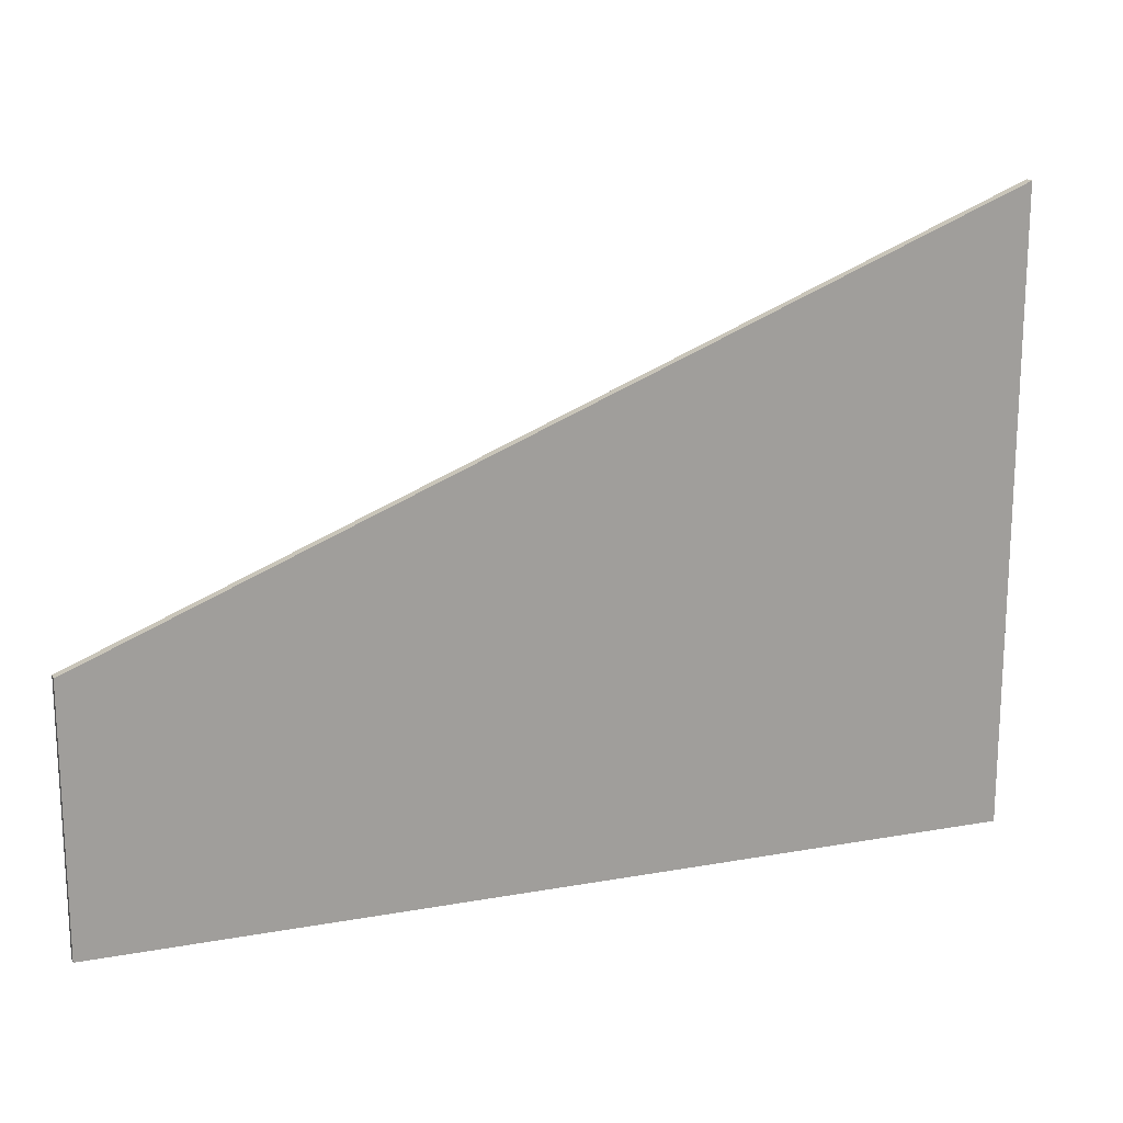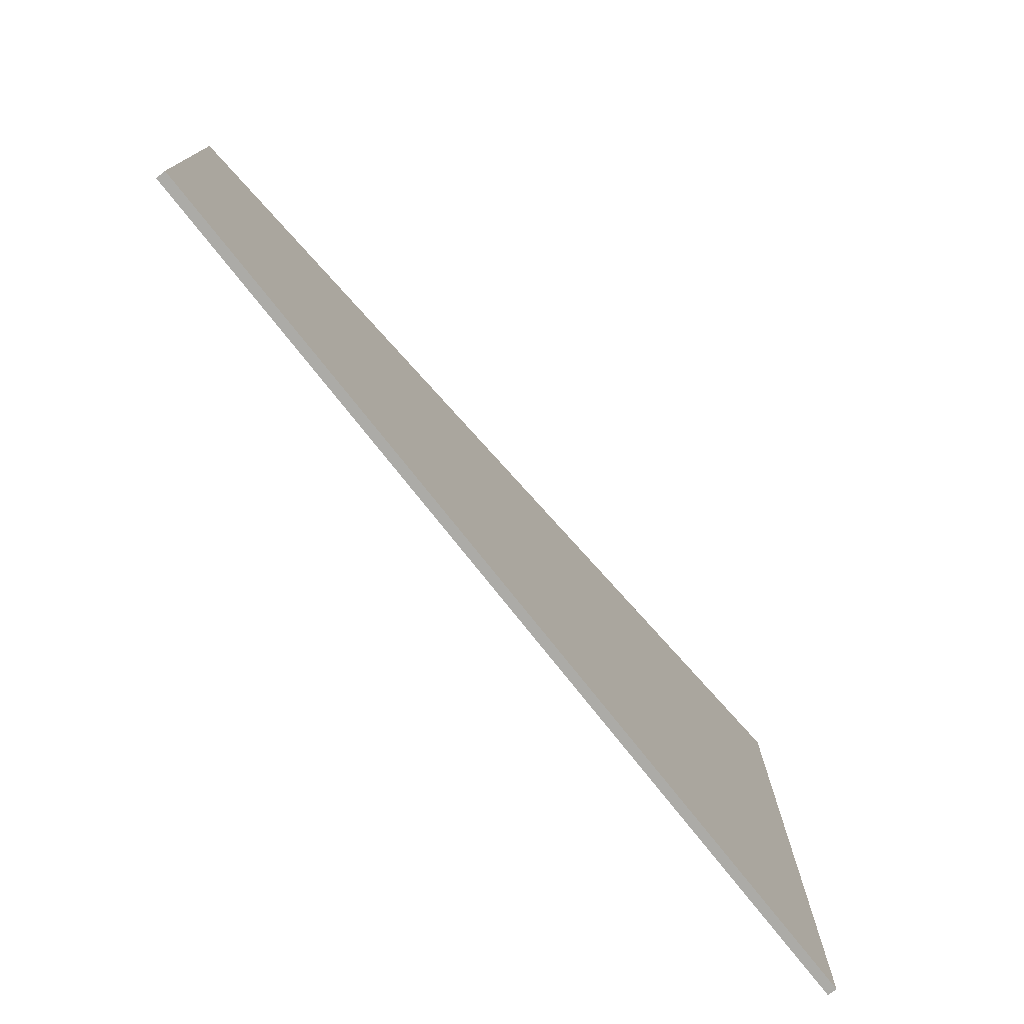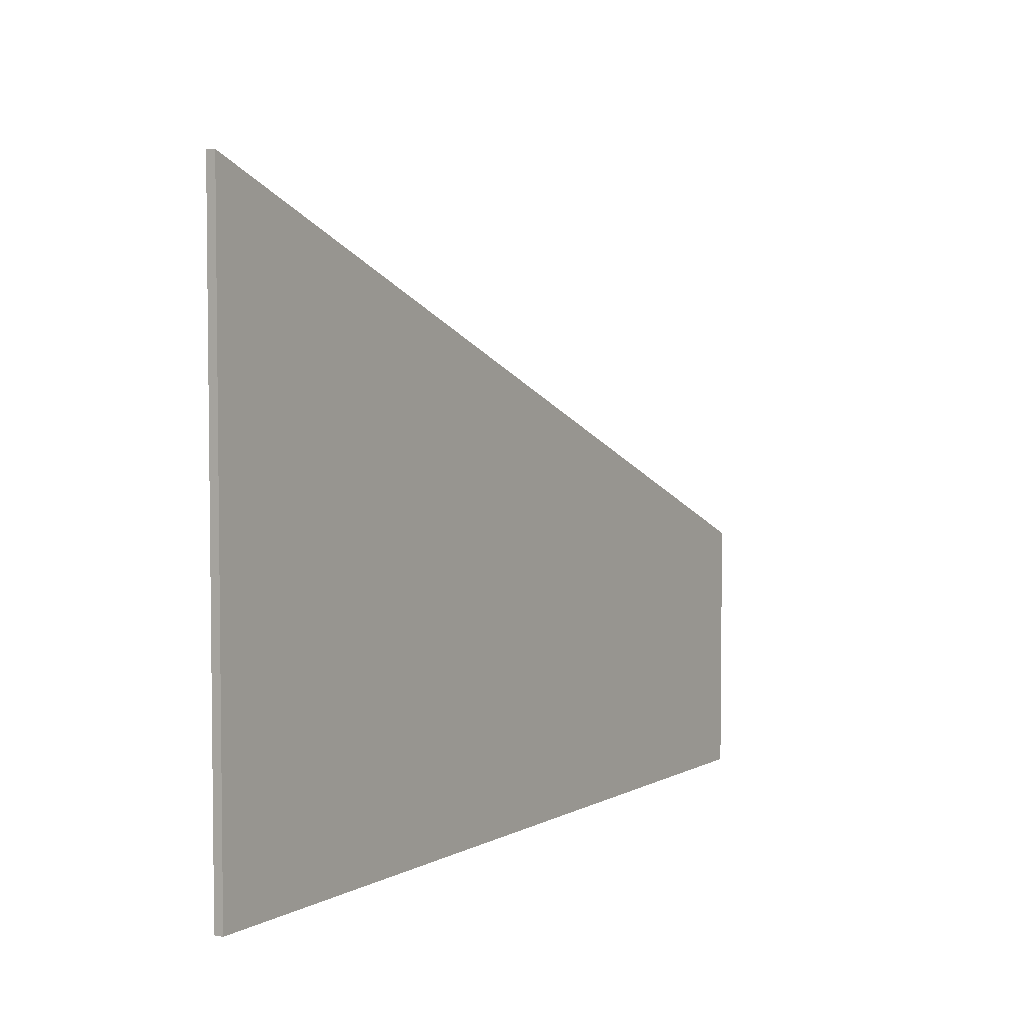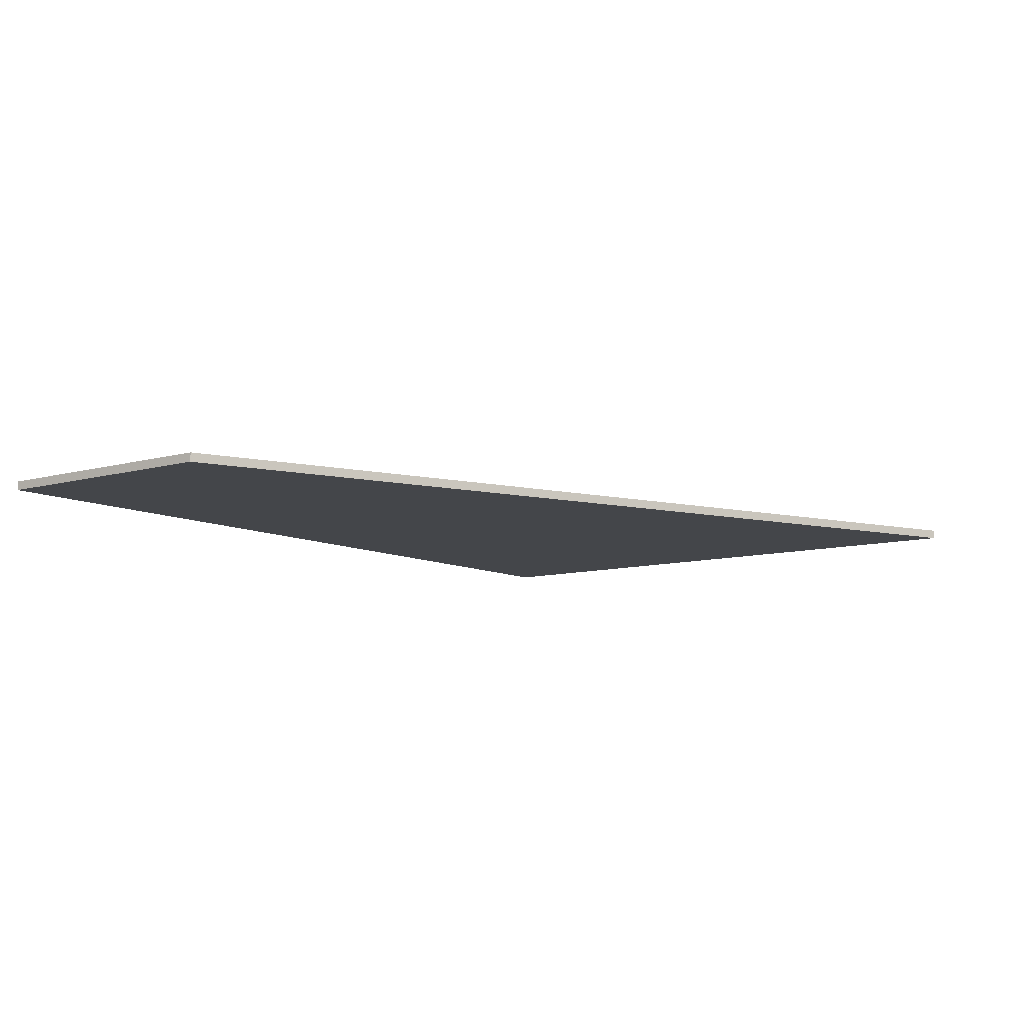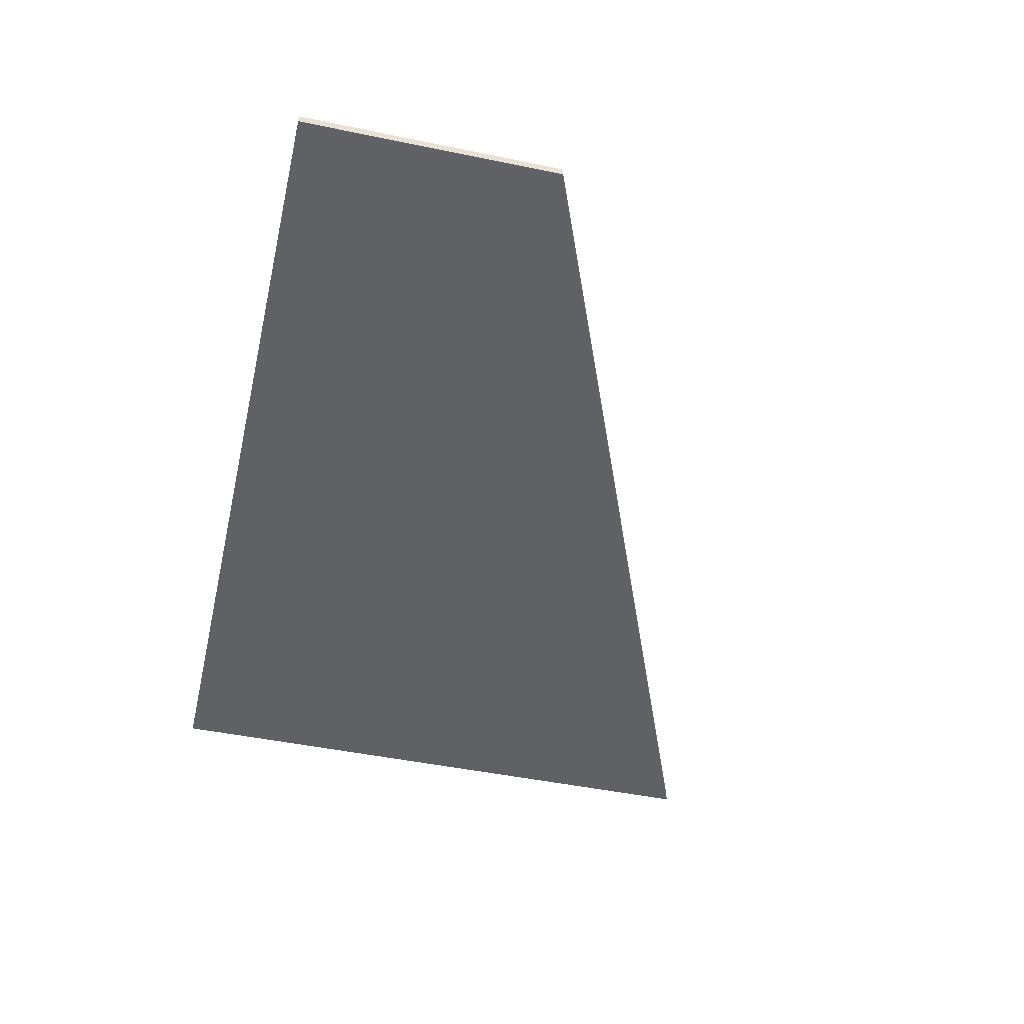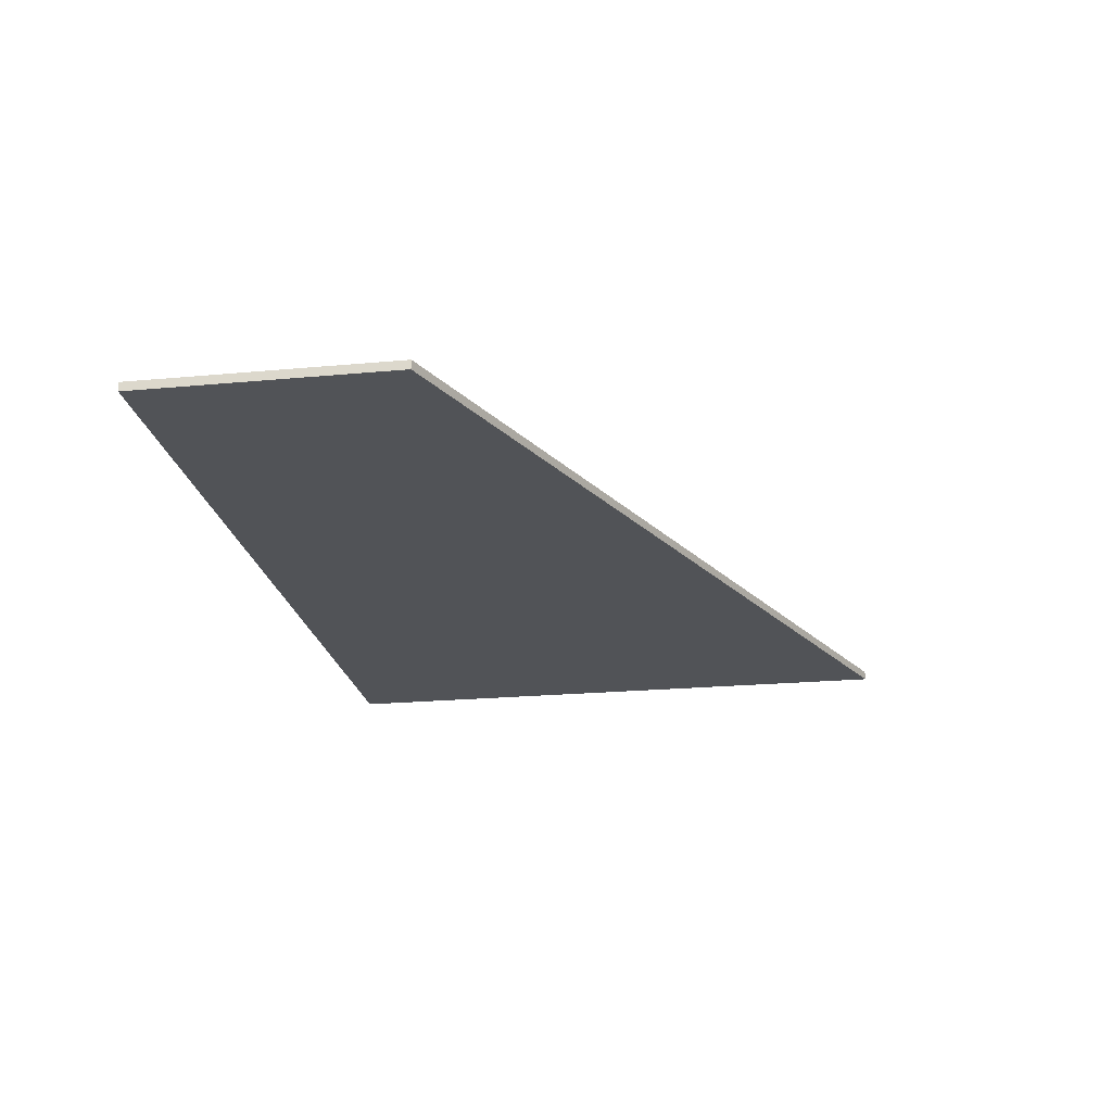
<metadata>
{"format":"obj","ext":"obj","renderer":"f3d","projection":"perspective","resolution":1024,"background":"white","views":[{"elev":17.8,"azim":160.5,"up":"+Y"},{"elev":-76.2,"azim":128.3,"up":"+Y"},{"elev":4.3,"azim":-58.2,"up":"+Y"},{"elev":-9.4,"azim":127.0,"up":"+Z"},{"elev":-48.1,"azim":77.0,"up":"+Z"},{"elev":-22.1,"azim":99.2,"up":"+Z"}]}
</metadata>
<code>
v -0.1653 0.1249 -0.0025
v -0.2431 0.1567 0.002133
v -0.2431 0.1567 -0.0025
v -0.2431 0.1567 0.0025
v -0.2431 -0.1837 -0.0025
v -0.2431 -0.1837 0.0025
v 0.2431 -0.1837 -0.0025
v 0.2431 -0.1837 0.0025
v 0.2431 -0.04198 0.0005714
v 0.2431 -0.04198 -0.0025
v 0.2431 -0.04198 0.0025
v 0.04926 0.03722 0.0025
f 7 6 5
f 8 6 7
f 5 6 4
f 7 5 3
f 6 8 11
f 8 7 10
f 4 2 5
f 3 1 7
f 11 12 6
f 10 9 8
f 5 2 3
f 6 12 4
f 7 1 10
f 8 9 11
f 12 10 1
f 1 3 2
f 9 10 12
f 12 1 4
f 4 1 2
f 11 9 12

</code>
